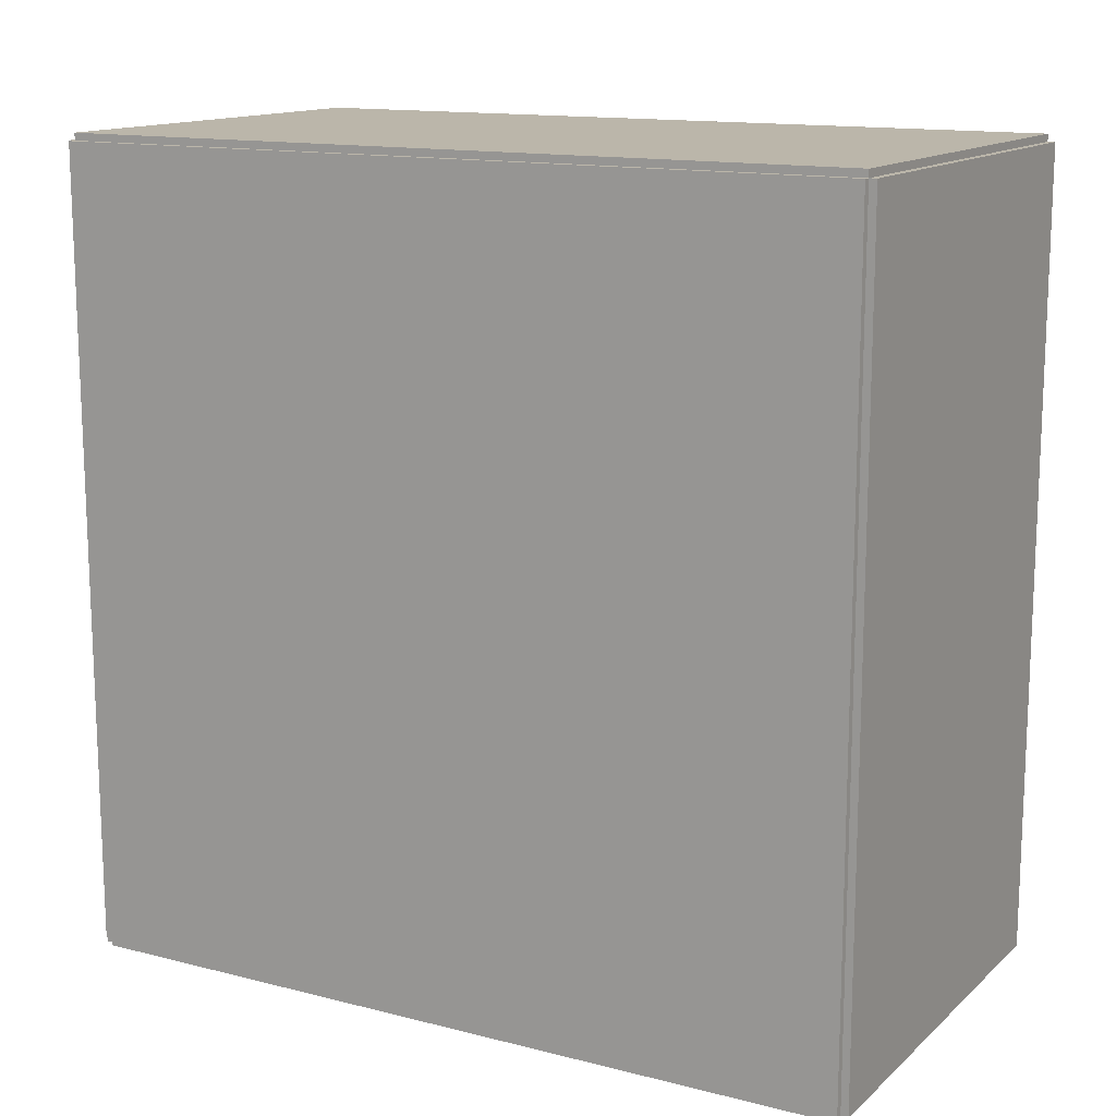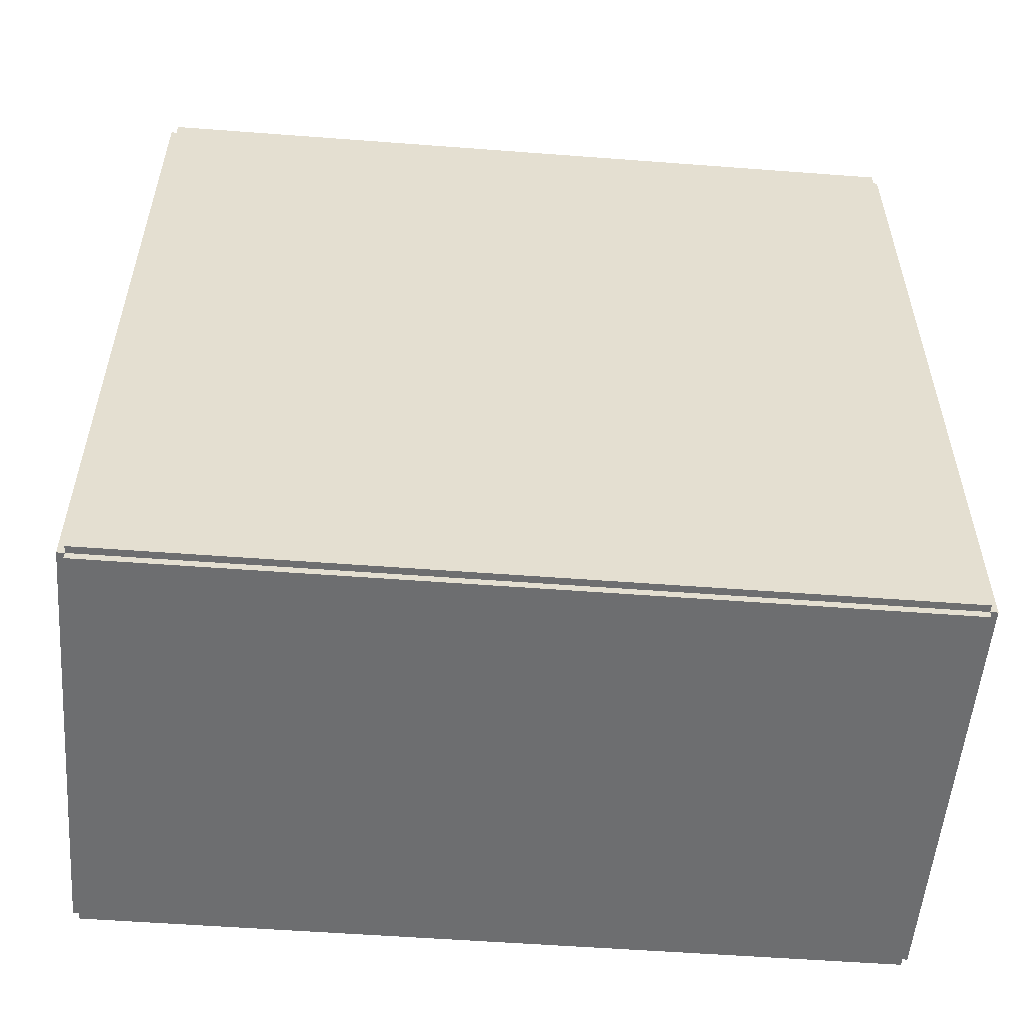
<metadata>
{"format":"obj","ext":"obj","renderer":"f3d","projection":"perspective","resolution":1024,"background":"white","views":[{"elev":13.9,"azim":-60.6,"up":"+Z"},{"elev":-54.3,"azim":-94.6,"up":"+Z"}]}
</metadata>
<code>
v -0.1017 -0.1869 -0.003419
v -0.1017 -0.1869 0.003419
v -0.1017 0.1869 -0.003419
v -0.1017 0.1869 0.003419
v 0.1017 -0.1869 -0.003419
v 0.1017 -0.1869 0.003419
v 0.1017 0.1869 -0.003419
v 0.1017 0.1869 0.003419
v -0.09826 -0.1869 0
v -0.1051 -0.1869 0
v -0.09826 0.1869 0
v -0.1051 0.1869 0
v -0.09826 -0.1869 0.375
v -0.1051 -0.1869 0.375
v -0.09826 0.1869 0.375
v -0.1051 0.1869 0.375
v -0.1017 -0.1869 0.1841
v -0.1017 -0.1869 0.1909
v -0.1017 0.1869 0.1841
v -0.1017 0.1869 0.1909
v 0.1017 -0.1869 0.1841
v 0.1017 -0.1869 0.1909
v 0.1017 0.1869 0.1841
v 0.1017 0.1869 0.1909
v -0.1017 0.1835 0.375
v -0.1017 0.1904 0.375
v -0.1017 0.1835 0
v -0.1017 0.1904 0
v 0.1017 0.1835 0.375
v 0.1017 0.1904 0.375
v 0.1017 0.1835 0
v 0.1017 0.1904 0
v -0.1017 -0.1835 0
v -0.1017 -0.1904 0
v -0.1017 -0.1835 0.375
v -0.1017 -0.1904 0.375
v 0.1017 -0.1835 0
v 0.1017 -0.1904 0
v 0.1017 -0.1835 0.375
v 0.1017 -0.1904 0.375
v -0.1017 -0.1869 0.3716
v -0.1017 -0.1869 0.3784
v -0.1017 0.1869 0.3716
v -0.1017 0.1869 0.3784
v 0.1017 -0.1869 0.3716
v 0.1017 -0.1869 0.3784
v 0.1017 0.1869 0.3716
v 0.1017 0.1869 0.3784
v 0.0001387 0.1346 0.006838
v 0.03176 0.1346 0.006838
v 0.03176 0.1346 0.09442
v 0.0001387 0.1346 0.09442
v 0.03115 0.1408 0.006838
v 0.03115 0.1408 0.09442
v 0.02935 0.1467 0.006838
v 0.02935 0.1467 0.09442
v 0.02643 0.1522 0.006838
v 0.02643 0.1522 0.09442
v 0.0225 0.157 0.006838
v 0.0225 0.157 0.09442
v 0.0177 0.1609 0.006838
v 0.0177 0.1609 0.09442
v 0.01224 0.1638 0.006838
v 0.01224 0.1638 0.09442
v 0.006307 0.1656 0.006838
v 0.006307 0.1656 0.09442
v 0.0001387 0.1662 0.006838
v 0.0001387 0.1662 0.09442
v -0.00603 0.1656 0.006838
v -0.00603 0.1656 0.09442
v -0.01196 0.1638 0.006838
v -0.01196 0.1638 0.09442
v -0.01743 0.1609 0.006838
v -0.01743 0.1609 0.09442
v -0.02222 0.157 0.006838
v -0.02222 0.157 0.09442
v -0.02615 0.1522 0.006838
v -0.02615 0.1522 0.09442
v -0.02907 0.1467 0.006838
v -0.02907 0.1467 0.09442
v -0.03087 0.1408 0.006838
v -0.03087 0.1408 0.09442
v -0.03148 0.1346 0.006838
v -0.03148 0.1346 0.09442
v -0.03087 0.1285 0.006838
v -0.03087 0.1285 0.09442
v -0.02907 0.1225 0.006838
v -0.02907 0.1225 0.09442
v -0.02615 0.1171 0.006838
v -0.02615 0.1171 0.09442
v -0.02222 0.1123 0.006838
v -0.02222 0.1123 0.09442
v -0.01743 0.1083 0.006838
v -0.01743 0.1083 0.09442
v -0.01196 0.1054 0.006838
v -0.01196 0.1054 0.09442
v -0.00603 0.1036 0.006838
v -0.00603 0.1036 0.09442
v 0.0001387 0.103 0.006838
v 0.0001387 0.103 0.09442
v 0.006307 0.1036 0.006838
v 0.006307 0.1036 0.09442
v 0.01224 0.1054 0.006838
v 0.01224 0.1054 0.09442
v 0.0177 0.1083 0.006838
v 0.0177 0.1083 0.09442
v 0.0225 0.1123 0.006838
v 0.0225 0.1123 0.09442
v 0.02643 0.1171 0.006838
v 0.02643 0.1171 0.09442
v 0.02935 0.1225 0.006838
v 0.02935 0.1225 0.09442
v 0.03115 0.1285 0.006838
v 0.03115 0.1285 0.09442
v 0.0001387 0.1346 0.09442
v 0.02879 0.1346 0.09442
v 0.02879 0.1346 0.1594
v 0.0001387 0.1346 0.1594
v 0.02824 0.1402 0.09442
v 0.02824 0.1402 0.1594
v 0.02661 0.1456 0.09442
v 0.02661 0.1456 0.1594
v 0.02396 0.1505 0.09442
v 0.02396 0.1505 0.1594
v 0.0204 0.1549 0.09442
v 0.0204 0.1549 0.1594
v 0.01606 0.1584 0.09442
v 0.01606 0.1584 0.1594
v 0.0111 0.1611 0.09442
v 0.0111 0.1611 0.1594
v 0.005728 0.1627 0.09442
v 0.005728 0.1627 0.1594
v 0.0001387 0.1633 0.09442
v 0.0001387 0.1633 0.1594
v -0.00545 0.1627 0.09442
v -0.00545 0.1627 0.1594
v -0.01082 0.1611 0.09442
v -0.01082 0.1611 0.1594
v -0.01578 0.1584 0.09442
v -0.01578 0.1584 0.1594
v -0.02012 0.1549 0.09442
v -0.02012 0.1549 0.1594
v -0.02368 0.1505 0.09442
v -0.02368 0.1505 0.1594
v -0.02633 0.1456 0.09442
v -0.02633 0.1456 0.1594
v -0.02796 0.1402 0.09442
v -0.02796 0.1402 0.1594
v -0.02851 0.1346 0.09442
v -0.02851 0.1346 0.1594
v -0.02796 0.129 0.09442
v -0.02796 0.129 0.1594
v -0.02633 0.1237 0.09442
v -0.02633 0.1237 0.1594
v -0.02368 0.1187 0.09442
v -0.02368 0.1187 0.1594
v -0.02012 0.1144 0.09442
v -0.02012 0.1144 0.1594
v -0.01578 0.1108 0.09442
v -0.01578 0.1108 0.1594
v -0.01082 0.1082 0.09442
v -0.01082 0.1082 0.1594
v -0.00545 0.1065 0.09442
v -0.00545 0.1065 0.1594
v 0.0001387 0.106 0.09442
v 0.0001387 0.106 0.1594
v 0.005728 0.1065 0.09442
v 0.005728 0.1065 0.1594
v 0.0111 0.1082 0.09442
v 0.0111 0.1082 0.1594
v 0.01606 0.1108 0.09442
v 0.01606 0.1108 0.1594
v 0.0204 0.1144 0.09442
v 0.0204 0.1144 0.1594
v 0.02396 0.1187 0.09442
v 0.02396 0.1187 0.1594
v 0.02661 0.1237 0.09442
v 0.02661 0.1237 0.1594
v 0.02824 0.129 0.09442
v 0.02824 0.129 0.1594
v -0.02652 -0.04474 0.006838
v -0.004036 -0.04474 0.006838
v -0.004036 -0.04474 0.06443
v -0.02652 -0.04474 0.06443
v -0.004468 -0.04036 0.006838
v -0.004468 -0.04036 0.06443
v -0.005748 -0.03614 0.006838
v -0.005748 -0.03614 0.06443
v -0.007825 -0.03225 0.006838
v -0.007825 -0.03225 0.06443
v -0.01062 -0.02884 0.006838
v -0.01062 -0.02884 0.06443
v -0.01403 -0.02605 0.006838
v -0.01403 -0.02605 0.06443
v -0.01792 -0.02397 0.006838
v -0.01792 -0.02397 0.06443
v -0.02213 -0.02269 0.006838
v -0.02213 -0.02269 0.06443
v -0.02652 -0.02226 0.006838
v -0.02652 -0.02226 0.06443
v -0.03091 -0.02269 0.006838
v -0.03091 -0.02269 0.06443
v -0.03512 -0.02397 0.006838
v -0.03512 -0.02397 0.06443
v -0.03901 -0.02605 0.006838
v -0.03901 -0.02605 0.06443
v -0.04242 -0.02884 0.006838
v -0.04242 -0.02884 0.06443
v -0.04521 -0.03225 0.006838
v -0.04521 -0.03225 0.06443
v -0.04729 -0.03614 0.006838
v -0.04729 -0.03614 0.06443
v -0.04857 -0.04036 0.006838
v -0.04857 -0.04036 0.06443
v -0.049 -0.04474 0.006838
v -0.049 -0.04474 0.06443
v -0.04857 -0.04913 0.006838
v -0.04857 -0.04913 0.06443
v -0.04729 -0.05335 0.006838
v -0.04729 -0.05335 0.06443
v -0.04521 -0.05723 0.006838
v -0.04521 -0.05723 0.06443
v -0.04242 -0.06064 0.006838
v -0.04242 -0.06064 0.06443
v -0.03901 -0.06344 0.006838
v -0.03901 -0.06344 0.06443
v -0.03512 -0.06551 0.006838
v -0.03512 -0.06551 0.06443
v -0.03091 -0.06679 0.006838
v -0.03091 -0.06679 0.06443
v -0.02652 -0.06723 0.006838
v -0.02652 -0.06723 0.06443
v -0.02213 -0.06679 0.006838
v -0.02213 -0.06679 0.06443
v -0.01792 -0.06551 0.006838
v -0.01792 -0.06551 0.06443
v -0.01403 -0.06344 0.006838
v -0.01403 -0.06344 0.06443
v -0.01062 -0.06064 0.006838
v -0.01062 -0.06064 0.06443
v -0.007825 -0.05723 0.006838
v -0.007825 -0.05723 0.06443
v -0.005748 -0.05335 0.006838
v -0.005748 -0.05335 0.06443
v -0.004468 -0.04913 0.006838
v -0.004468 -0.04913 0.06443
v 0.002306 0.06483 0.1943
v 0.02652 0.06483 0.1943
v 0.02652 0.06483 0.2904
v 0.002306 0.06483 0.2904
v 0.02605 0.06955 0.1943
v 0.02605 0.06955 0.2904
v 0.02467 0.07409 0.1943
v 0.02467 0.07409 0.2904
v 0.02244 0.07828 0.1943
v 0.02244 0.07828 0.2904
v 0.01943 0.08195 0.1943
v 0.01943 0.08195 0.2904
v 0.01576 0.08496 0.1943
v 0.01576 0.08496 0.2904
v 0.01157 0.0872 0.1943
v 0.01157 0.0872 0.2904
v 0.007029 0.08858 0.1943
v 0.007029 0.08858 0.2904
v 0.002306 0.08904 0.1943
v 0.002306 0.08904 0.2904
v -0.002418 0.08858 0.1943
v -0.002418 0.08858 0.2904
v -0.00696 0.0872 0.1943
v -0.00696 0.0872 0.2904
v -0.01115 0.08496 0.1943
v -0.01115 0.08496 0.2904
v -0.01481 0.08195 0.1943
v -0.01481 0.08195 0.2904
v -0.01783 0.07828 0.1943
v -0.01783 0.07828 0.2904
v -0.02006 0.07409 0.1943
v -0.02006 0.07409 0.2904
v -0.02144 0.06955 0.1943
v -0.02144 0.06955 0.2904
v -0.02191 0.06483 0.1943
v -0.02191 0.06483 0.2904
v -0.02144 0.06011 0.1943
v -0.02144 0.06011 0.2904
v -0.02006 0.05556 0.1943
v -0.02006 0.05556 0.2904
v -0.01783 0.05138 0.1943
v -0.01783 0.05138 0.2904
v -0.01481 0.04771 0.1943
v -0.01481 0.04771 0.2904
v -0.01115 0.0447 0.1943
v -0.01115 0.0447 0.2904
v -0.00696 0.04246 0.1943
v -0.00696 0.04246 0.2904
v -0.002418 0.04108 0.1943
v -0.002418 0.04108 0.2904
v 0.002306 0.04062 0.1943
v 0.002306 0.04062 0.2904
v 0.007029 0.04108 0.1943
v 0.007029 0.04108 0.2904
v 0.01157 0.04246 0.1943
v 0.01157 0.04246 0.2904
v 0.01576 0.0447 0.1943
v 0.01576 0.0447 0.2904
v 0.01943 0.04771 0.1943
v 0.01943 0.04771 0.2904
v 0.02244 0.05138 0.1943
v 0.02244 0.05138 0.2904
v 0.02467 0.05556 0.1943
v 0.02467 0.05556 0.2904
v 0.02605 0.06011 0.1943
v 0.02605 0.06011 0.2904
v 0.02187 -0.04009 0.1943
v 0.05035 -0.04009 0.1943
v 0.05035 -0.04009 0.2527
v 0.02187 -0.04009 0.2527
v 0.0498 -0.03453 0.1943
v 0.0498 -0.03453 0.2527
v 0.04818 -0.02919 0.1943
v 0.04818 -0.02919 0.2527
v 0.04555 -0.02426 0.1943
v 0.04555 -0.02426 0.2527
v 0.04201 -0.01995 0.1943
v 0.04201 -0.01995 0.2527
v 0.03769 -0.01641 0.1943
v 0.03769 -0.01641 0.2527
v 0.03277 -0.01377 0.1943
v 0.03277 -0.01377 0.2527
v 0.02743 -0.01215 0.1943
v 0.02743 -0.01215 0.2527
v 0.02187 -0.01161 0.1943
v 0.02187 -0.01161 0.2527
v 0.01631 -0.01215 0.1943
v 0.01631 -0.01215 0.2527
v 0.01097 -0.01377 0.1943
v 0.01097 -0.01377 0.2527
v 0.006047 -0.01641 0.1943
v 0.006047 -0.01641 0.2527
v 0.001731 -0.01995 0.1943
v 0.001731 -0.01995 0.2527
v -0.001811 -0.02426 0.1943
v -0.001811 -0.02426 0.2527
v -0.004443 -0.02919 0.1943
v -0.004443 -0.02919 0.2527
v -0.006064 -0.03453 0.1943
v -0.006064 -0.03453 0.2527
v -0.006611 -0.04009 0.1943
v -0.006611 -0.04009 0.2527
v -0.006064 -0.04564 0.1943
v -0.006064 -0.04564 0.2527
v -0.004443 -0.05099 0.1943
v -0.004443 -0.05099 0.2527
v -0.001811 -0.05591 0.1943
v -0.001811 -0.05591 0.2527
v 0.001731 -0.06023 0.1943
v 0.001731 -0.06023 0.2527
v 0.006047 -0.06377 0.1943
v 0.006047 -0.06377 0.2527
v 0.01097 -0.0664 0.1943
v 0.01097 -0.0664 0.2527
v 0.01631 -0.06802 0.1943
v 0.01631 -0.06802 0.2527
v 0.02187 -0.06857 0.1943
v 0.02187 -0.06857 0.2527
v 0.02743 -0.06802 0.1943
v 0.02743 -0.06802 0.2527
v 0.03277 -0.0664 0.1943
v 0.03277 -0.0664 0.2527
v 0.03769 -0.06377 0.1943
v 0.03769 -0.06377 0.2527
v 0.04201 -0.06023 0.1943
v 0.04201 -0.06023 0.2527
v 0.04555 -0.05591 0.1943
v 0.04555 -0.05591 0.2527
v 0.04818 -0.05099 0.1943
v 0.04818 -0.05099 0.2527
v 0.0498 -0.04564 0.1943
v 0.0498 -0.04564 0.2527
f 2 4 1
f 5 2 1
f 1 4 3
f 3 5 1
f 2 8 4
f 6 2 5
f 6 8 2
f 4 8 3
f 7 5 3
f 3 8 7
f 7 6 5
f 8 6 7
f 10 12 9
f 13 10 9
f 9 12 11
f 11 13 9
f 10 16 12
f 14 10 13
f 14 16 10
f 12 16 11
f 15 13 11
f 11 16 15
f 15 14 13
f 16 14 15
f 18 20 17
f 21 18 17
f 17 20 19
f 19 21 17
f 18 24 20
f 22 18 21
f 22 24 18
f 20 24 19
f 23 21 19
f 19 24 23
f 23 22 21
f 24 22 23
f 26 28 25
f 29 26 25
f 25 28 27
f 27 29 25
f 26 32 28
f 30 26 29
f 30 32 26
f 28 32 27
f 31 29 27
f 27 32 31
f 31 30 29
f 32 30 31
f 34 36 33
f 37 34 33
f 33 36 35
f 35 37 33
f 34 40 36
f 38 34 37
f 38 40 34
f 36 40 35
f 39 37 35
f 35 40 39
f 39 38 37
f 40 38 39
f 42 44 41
f 45 42 41
f 41 44 43
f 43 45 41
f 42 48 44
f 46 42 45
f 46 48 42
f 44 48 43
f 47 45 43
f 43 48 47
f 47 46 45
f 48 46 47
f 50 49 53
f 50 53 51
f 51 53 54
f 51 54 52
f 53 49 55
f 53 55 54
f 54 55 56
f 54 56 52
f 55 49 57
f 55 57 56
f 56 57 58
f 56 58 52
f 57 49 59
f 57 59 58
f 58 59 60
f 58 60 52
f 59 49 61
f 59 61 60
f 60 61 62
f 60 62 52
f 61 49 63
f 61 63 62
f 62 63 64
f 62 64 52
f 63 49 65
f 63 65 64
f 64 65 66
f 64 66 52
f 65 49 67
f 65 67 66
f 66 67 68
f 66 68 52
f 67 49 69
f 67 69 68
f 68 69 70
f 68 70 52
f 69 49 71
f 69 71 70
f 70 71 72
f 70 72 52
f 71 49 73
f 71 73 72
f 72 73 74
f 72 74 52
f 73 49 75
f 73 75 74
f 74 75 76
f 74 76 52
f 75 49 77
f 75 77 76
f 76 77 78
f 76 78 52
f 77 49 79
f 77 79 78
f 78 79 80
f 78 80 52
f 79 49 81
f 79 81 80
f 80 81 82
f 80 82 52
f 81 49 83
f 81 83 82
f 82 83 84
f 82 84 52
f 83 49 85
f 83 85 84
f 84 85 86
f 84 86 52
f 85 49 87
f 85 87 86
f 86 87 88
f 86 88 52
f 87 49 89
f 87 89 88
f 88 89 90
f 88 90 52
f 89 49 91
f 89 91 90
f 90 91 92
f 90 92 52
f 91 49 93
f 91 93 92
f 92 93 94
f 92 94 52
f 93 49 95
f 93 95 94
f 94 95 96
f 94 96 52
f 95 49 97
f 95 97 96
f 96 97 98
f 96 98 52
f 97 49 99
f 97 99 98
f 98 99 100
f 98 100 52
f 99 49 101
f 99 101 100
f 100 101 102
f 100 102 52
f 101 49 103
f 101 103 102
f 102 103 104
f 102 104 52
f 103 49 105
f 103 105 104
f 104 105 106
f 104 106 52
f 105 49 107
f 105 107 106
f 106 107 108
f 106 108 52
f 107 49 109
f 107 109 108
f 108 109 110
f 108 110 52
f 109 49 111
f 109 111 110
f 110 111 112
f 110 112 52
f 111 49 113
f 111 113 112
f 112 113 114
f 112 114 52
f 113 49 50
f 113 50 114
f 114 50 51
f 114 51 52
f 116 115 119
f 116 119 117
f 117 119 120
f 117 120 118
f 119 115 121
f 119 121 120
f 120 121 122
f 120 122 118
f 121 115 123
f 121 123 122
f 122 123 124
f 122 124 118
f 123 115 125
f 123 125 124
f 124 125 126
f 124 126 118
f 125 115 127
f 125 127 126
f 126 127 128
f 126 128 118
f 127 115 129
f 127 129 128
f 128 129 130
f 128 130 118
f 129 115 131
f 129 131 130
f 130 131 132
f 130 132 118
f 131 115 133
f 131 133 132
f 132 133 134
f 132 134 118
f 133 115 135
f 133 135 134
f 134 135 136
f 134 136 118
f 135 115 137
f 135 137 136
f 136 137 138
f 136 138 118
f 137 115 139
f 137 139 138
f 138 139 140
f 138 140 118
f 139 115 141
f 139 141 140
f 140 141 142
f 140 142 118
f 141 115 143
f 141 143 142
f 142 143 144
f 142 144 118
f 143 115 145
f 143 145 144
f 144 145 146
f 144 146 118
f 145 115 147
f 145 147 146
f 146 147 148
f 146 148 118
f 147 115 149
f 147 149 148
f 148 149 150
f 148 150 118
f 149 115 151
f 149 151 150
f 150 151 152
f 150 152 118
f 151 115 153
f 151 153 152
f 152 153 154
f 152 154 118
f 153 115 155
f 153 155 154
f 154 155 156
f 154 156 118
f 155 115 157
f 155 157 156
f 156 157 158
f 156 158 118
f 157 115 159
f 157 159 158
f 158 159 160
f 158 160 118
f 159 115 161
f 159 161 160
f 160 161 162
f 160 162 118
f 161 115 163
f 161 163 162
f 162 163 164
f 162 164 118
f 163 115 165
f 163 165 164
f 164 165 166
f 164 166 118
f 165 115 167
f 165 167 166
f 166 167 168
f 166 168 118
f 167 115 169
f 167 169 168
f 168 169 170
f 168 170 118
f 169 115 171
f 169 171 170
f 170 171 172
f 170 172 118
f 171 115 173
f 171 173 172
f 172 173 174
f 172 174 118
f 173 115 175
f 173 175 174
f 174 175 176
f 174 176 118
f 175 115 177
f 175 177 176
f 176 177 178
f 176 178 118
f 177 115 179
f 177 179 178
f 178 179 180
f 178 180 118
f 179 115 116
f 179 116 180
f 180 116 117
f 180 117 118
f 182 181 185
f 182 185 183
f 183 185 186
f 183 186 184
f 185 181 187
f 185 187 186
f 186 187 188
f 186 188 184
f 187 181 189
f 187 189 188
f 188 189 190
f 188 190 184
f 189 181 191
f 189 191 190
f 190 191 192
f 190 192 184
f 191 181 193
f 191 193 192
f 192 193 194
f 192 194 184
f 193 181 195
f 193 195 194
f 194 195 196
f 194 196 184
f 195 181 197
f 195 197 196
f 196 197 198
f 196 198 184
f 197 181 199
f 197 199 198
f 198 199 200
f 198 200 184
f 199 181 201
f 199 201 200
f 200 201 202
f 200 202 184
f 201 181 203
f 201 203 202
f 202 203 204
f 202 204 184
f 203 181 205
f 203 205 204
f 204 205 206
f 204 206 184
f 205 181 207
f 205 207 206
f 206 207 208
f 206 208 184
f 207 181 209
f 207 209 208
f 208 209 210
f 208 210 184
f 209 181 211
f 209 211 210
f 210 211 212
f 210 212 184
f 211 181 213
f 211 213 212
f 212 213 214
f 212 214 184
f 213 181 215
f 213 215 214
f 214 215 216
f 214 216 184
f 215 181 217
f 215 217 216
f 216 217 218
f 216 218 184
f 217 181 219
f 217 219 218
f 218 219 220
f 218 220 184
f 219 181 221
f 219 221 220
f 220 221 222
f 220 222 184
f 221 181 223
f 221 223 222
f 222 223 224
f 222 224 184
f 223 181 225
f 223 225 224
f 224 225 226
f 224 226 184
f 225 181 227
f 225 227 226
f 226 227 228
f 226 228 184
f 227 181 229
f 227 229 228
f 228 229 230
f 228 230 184
f 229 181 231
f 229 231 230
f 230 231 232
f 230 232 184
f 231 181 233
f 231 233 232
f 232 233 234
f 232 234 184
f 233 181 235
f 233 235 234
f 234 235 236
f 234 236 184
f 235 181 237
f 235 237 236
f 236 237 238
f 236 238 184
f 237 181 239
f 237 239 238
f 238 239 240
f 238 240 184
f 239 181 241
f 239 241 240
f 240 241 242
f 240 242 184
f 241 181 243
f 241 243 242
f 242 243 244
f 242 244 184
f 243 181 245
f 243 245 244
f 244 245 246
f 244 246 184
f 245 181 182
f 245 182 246
f 246 182 183
f 246 183 184
f 248 247 251
f 248 251 249
f 249 251 252
f 249 252 250
f 251 247 253
f 251 253 252
f 252 253 254
f 252 254 250
f 253 247 255
f 253 255 254
f 254 255 256
f 254 256 250
f 255 247 257
f 255 257 256
f 256 257 258
f 256 258 250
f 257 247 259
f 257 259 258
f 258 259 260
f 258 260 250
f 259 247 261
f 259 261 260
f 260 261 262
f 260 262 250
f 261 247 263
f 261 263 262
f 262 263 264
f 262 264 250
f 263 247 265
f 263 265 264
f 264 265 266
f 264 266 250
f 265 247 267
f 265 267 266
f 266 267 268
f 266 268 250
f 267 247 269
f 267 269 268
f 268 269 270
f 268 270 250
f 269 247 271
f 269 271 270
f 270 271 272
f 270 272 250
f 271 247 273
f 271 273 272
f 272 273 274
f 272 274 250
f 273 247 275
f 273 275 274
f 274 275 276
f 274 276 250
f 275 247 277
f 275 277 276
f 276 277 278
f 276 278 250
f 277 247 279
f 277 279 278
f 278 279 280
f 278 280 250
f 279 247 281
f 279 281 280
f 280 281 282
f 280 282 250
f 281 247 283
f 281 283 282
f 282 283 284
f 282 284 250
f 283 247 285
f 283 285 284
f 284 285 286
f 284 286 250
f 285 247 287
f 285 287 286
f 286 287 288
f 286 288 250
f 287 247 289
f 287 289 288
f 288 289 290
f 288 290 250
f 289 247 291
f 289 291 290
f 290 291 292
f 290 292 250
f 291 247 293
f 291 293 292
f 292 293 294
f 292 294 250
f 293 247 295
f 293 295 294
f 294 295 296
f 294 296 250
f 295 247 297
f 295 297 296
f 296 297 298
f 296 298 250
f 297 247 299
f 297 299 298
f 298 299 300
f 298 300 250
f 299 247 301
f 299 301 300
f 300 301 302
f 300 302 250
f 301 247 303
f 301 303 302
f 302 303 304
f 302 304 250
f 303 247 305
f 303 305 304
f 304 305 306
f 304 306 250
f 305 247 307
f 305 307 306
f 306 307 308
f 306 308 250
f 307 247 309
f 307 309 308
f 308 309 310
f 308 310 250
f 309 247 311
f 309 311 310
f 310 311 312
f 310 312 250
f 311 247 248
f 311 248 312
f 312 248 249
f 312 249 250
f 314 313 317
f 314 317 315
f 315 317 318
f 315 318 316
f 317 313 319
f 317 319 318
f 318 319 320
f 318 320 316
f 319 313 321
f 319 321 320
f 320 321 322
f 320 322 316
f 321 313 323
f 321 323 322
f 322 323 324
f 322 324 316
f 323 313 325
f 323 325 324
f 324 325 326
f 324 326 316
f 325 313 327
f 325 327 326
f 326 327 328
f 326 328 316
f 327 313 329
f 327 329 328
f 328 329 330
f 328 330 316
f 329 313 331
f 329 331 330
f 330 331 332
f 330 332 316
f 331 313 333
f 331 333 332
f 332 333 334
f 332 334 316
f 333 313 335
f 333 335 334
f 334 335 336
f 334 336 316
f 335 313 337
f 335 337 336
f 336 337 338
f 336 338 316
f 337 313 339
f 337 339 338
f 338 339 340
f 338 340 316
f 339 313 341
f 339 341 340
f 340 341 342
f 340 342 316
f 341 313 343
f 341 343 342
f 342 343 344
f 342 344 316
f 343 313 345
f 343 345 344
f 344 345 346
f 344 346 316
f 345 313 347
f 345 347 346
f 346 347 348
f 346 348 316
f 347 313 349
f 347 349 348
f 348 349 350
f 348 350 316
f 349 313 351
f 349 351 350
f 350 351 352
f 350 352 316
f 351 313 353
f 351 353 352
f 352 353 354
f 352 354 316
f 353 313 355
f 353 355 354
f 354 355 356
f 354 356 316
f 355 313 357
f 355 357 356
f 356 357 358
f 356 358 316
f 357 313 359
f 357 359 358
f 358 359 360
f 358 360 316
f 359 313 361
f 359 361 360
f 360 361 362
f 360 362 316
f 361 313 363
f 361 363 362
f 362 363 364
f 362 364 316
f 363 313 365
f 363 365 364
f 364 365 366
f 364 366 316
f 365 313 367
f 365 367 366
f 366 367 368
f 366 368 316
f 367 313 369
f 367 369 368
f 368 369 370
f 368 370 316
f 369 313 371
f 369 371 370
f 370 371 372
f 370 372 316
f 371 313 373
f 371 373 372
f 372 373 374
f 372 374 316
f 373 313 375
f 373 375 374
f 374 375 376
f 374 376 316
f 375 313 377
f 375 377 376
f 376 377 378
f 376 378 316
f 377 313 314
f 377 314 378
f 378 314 315
f 378 315 316

</code>
